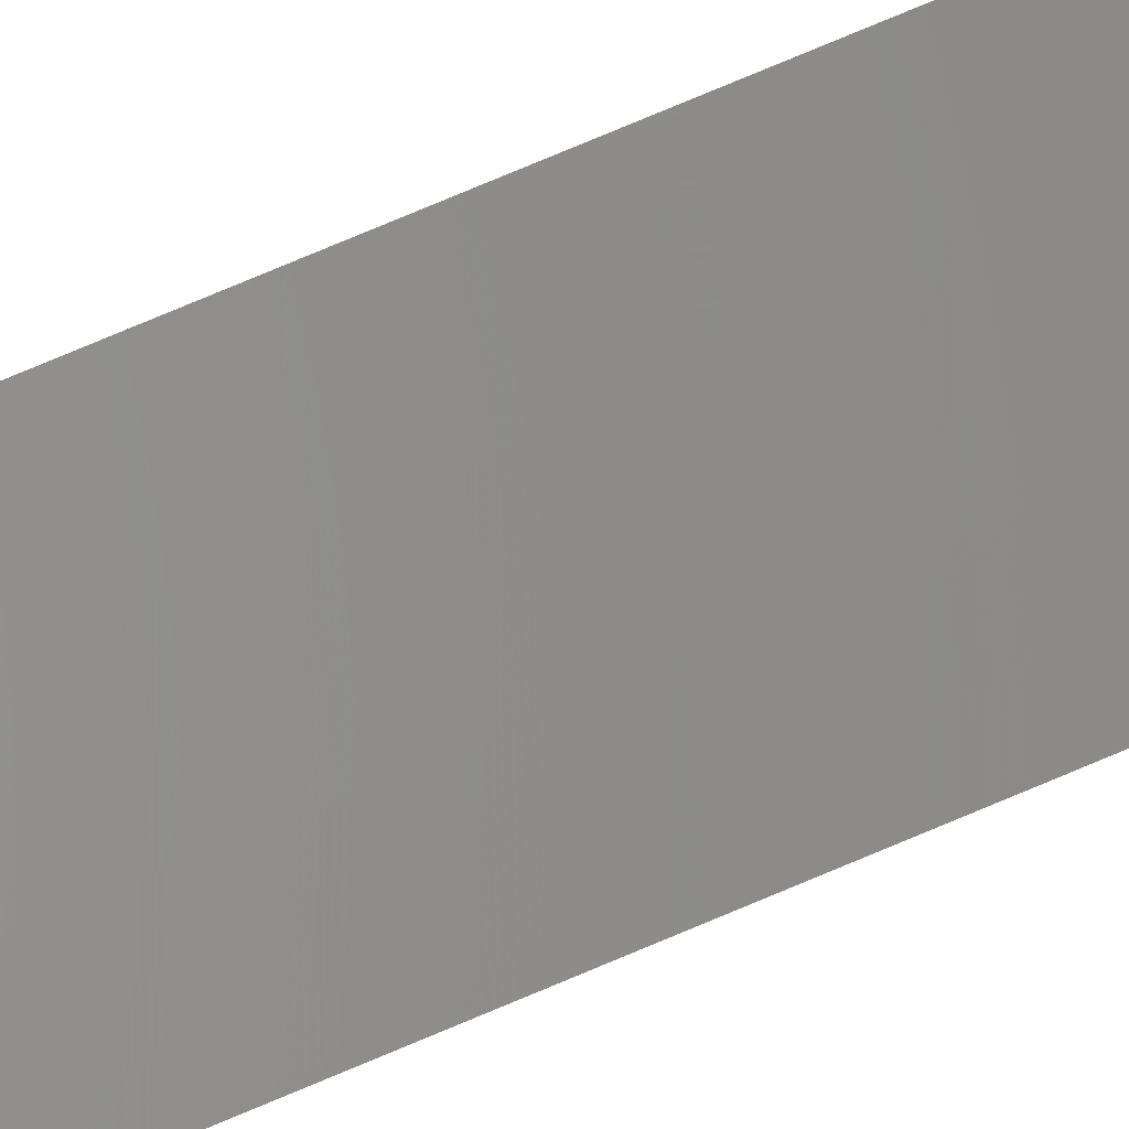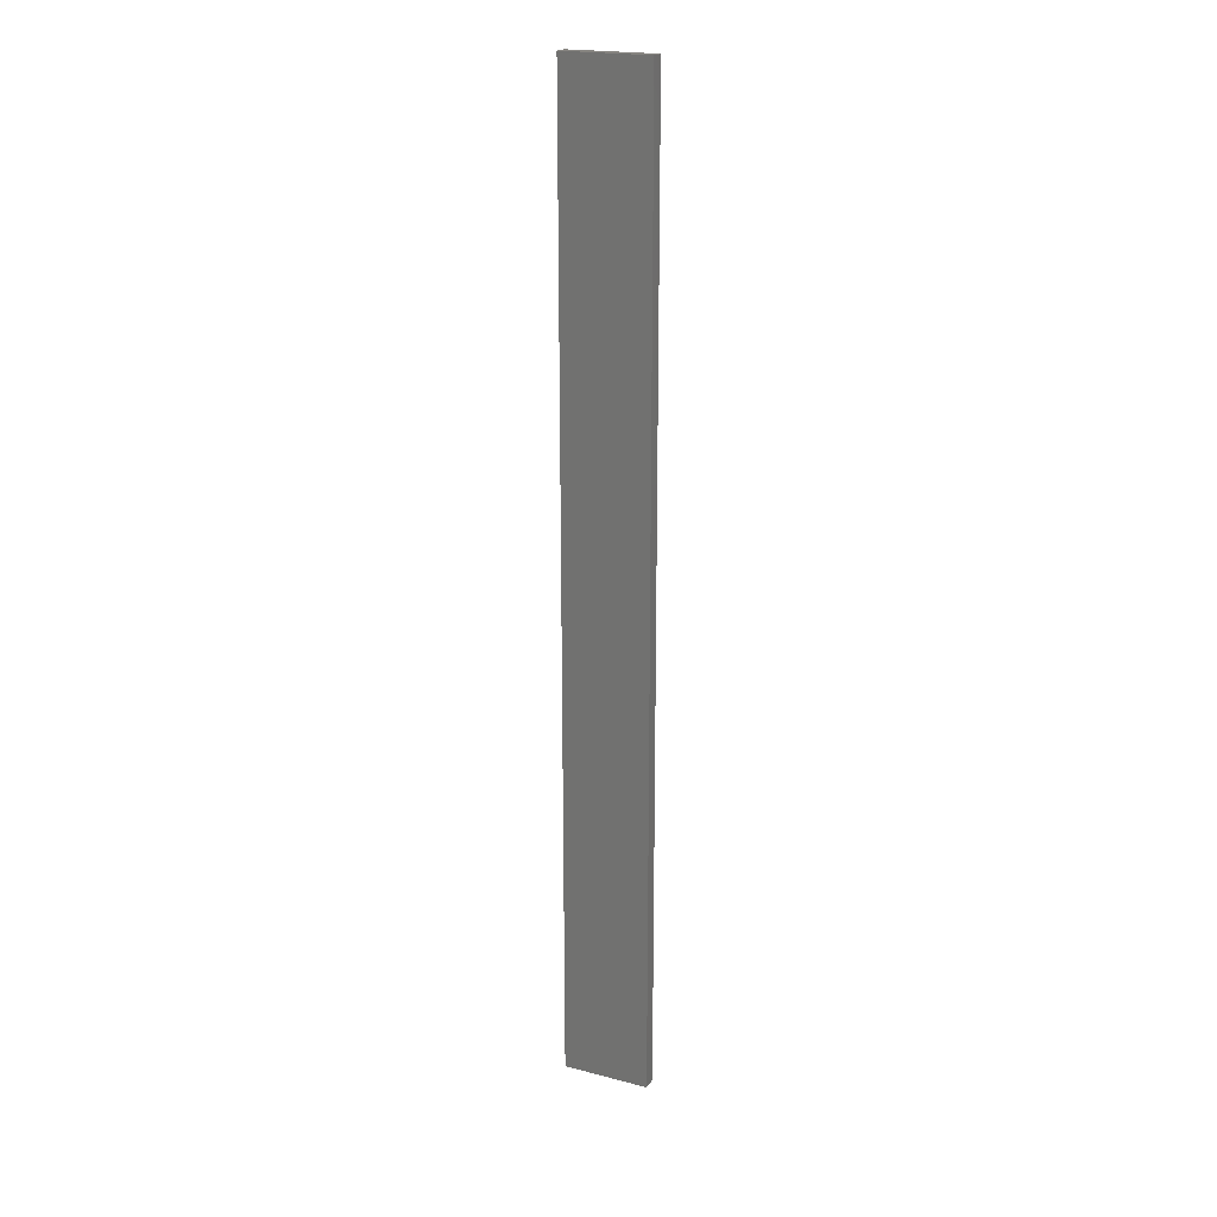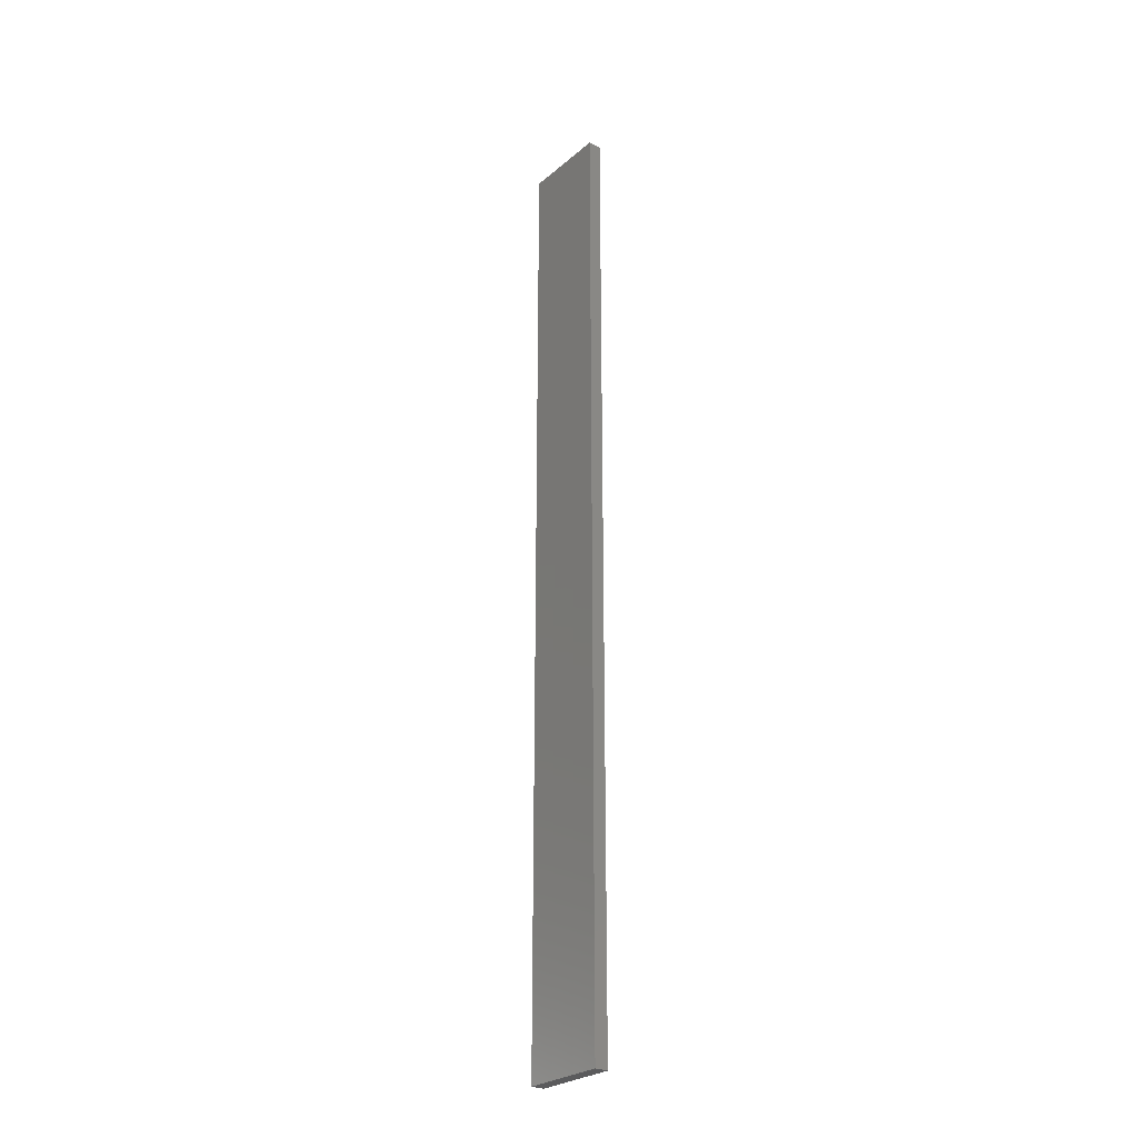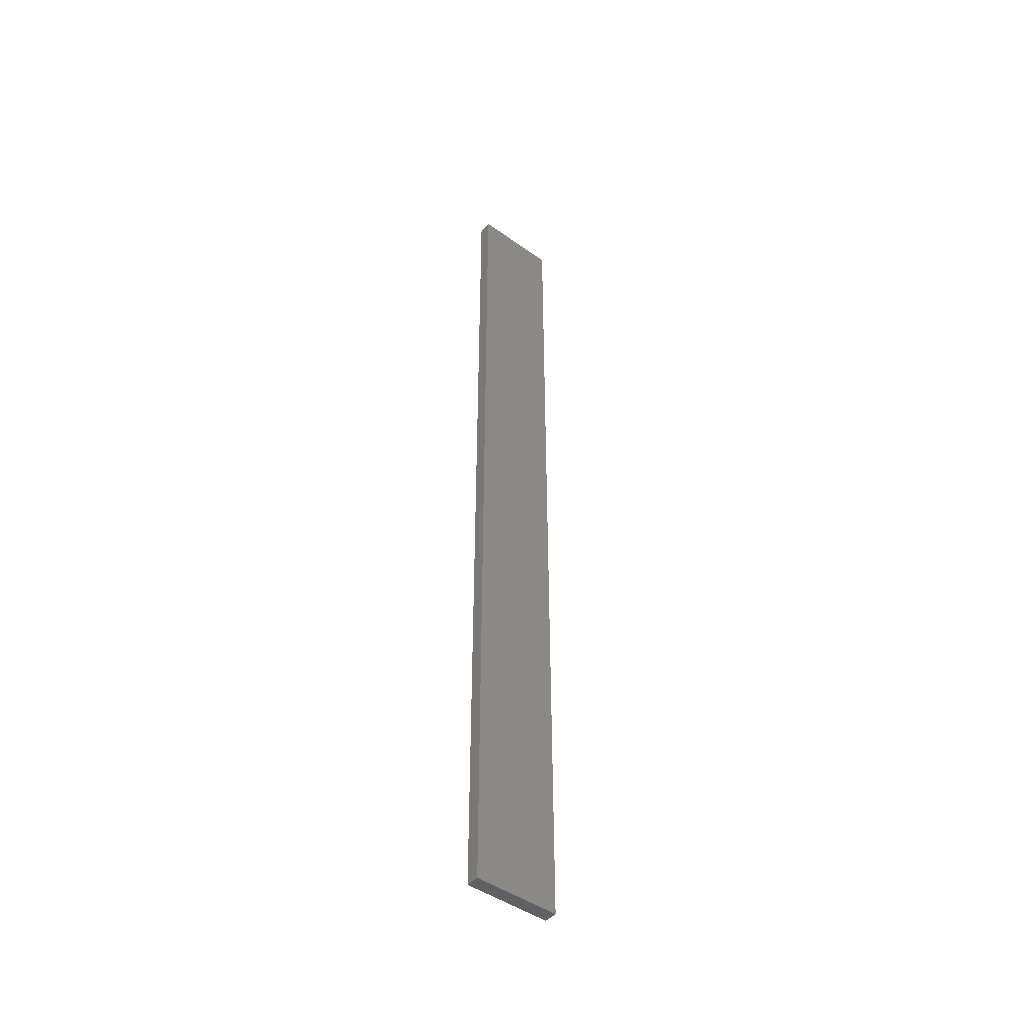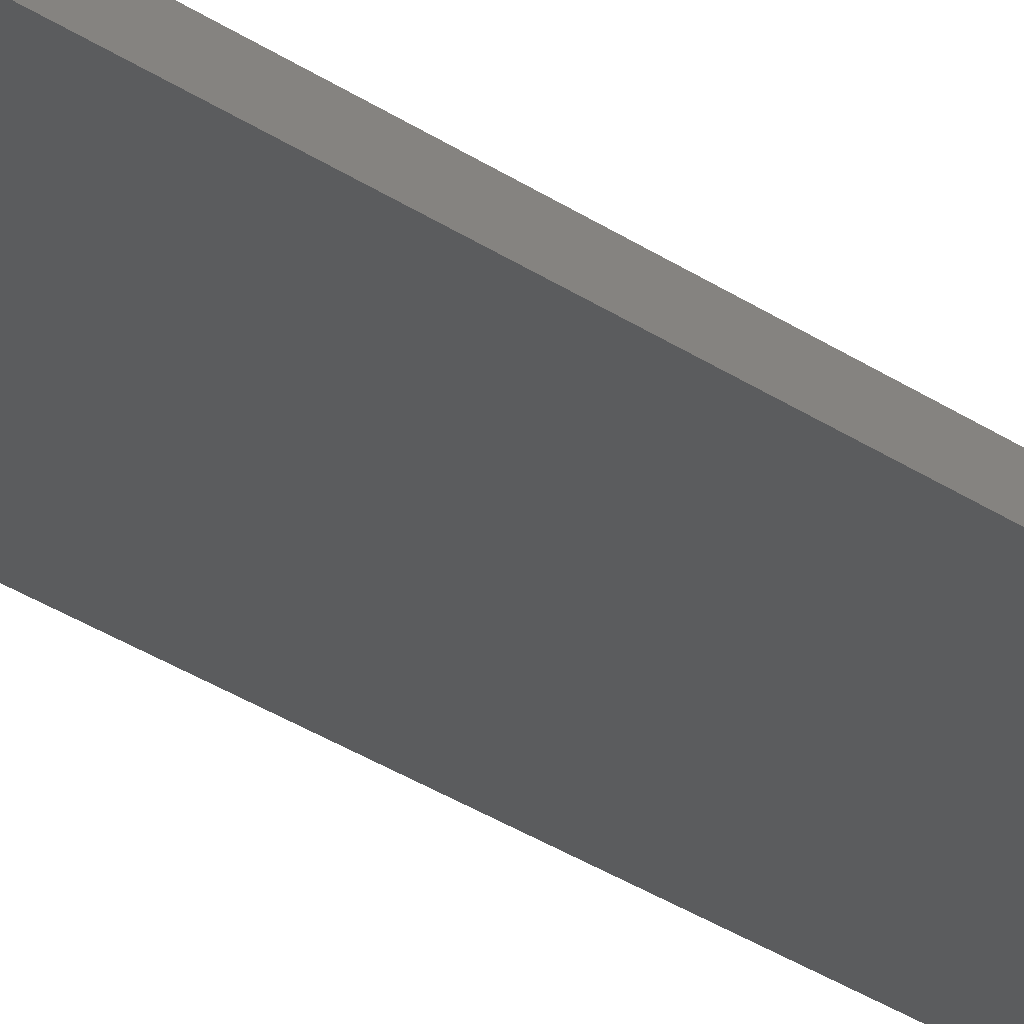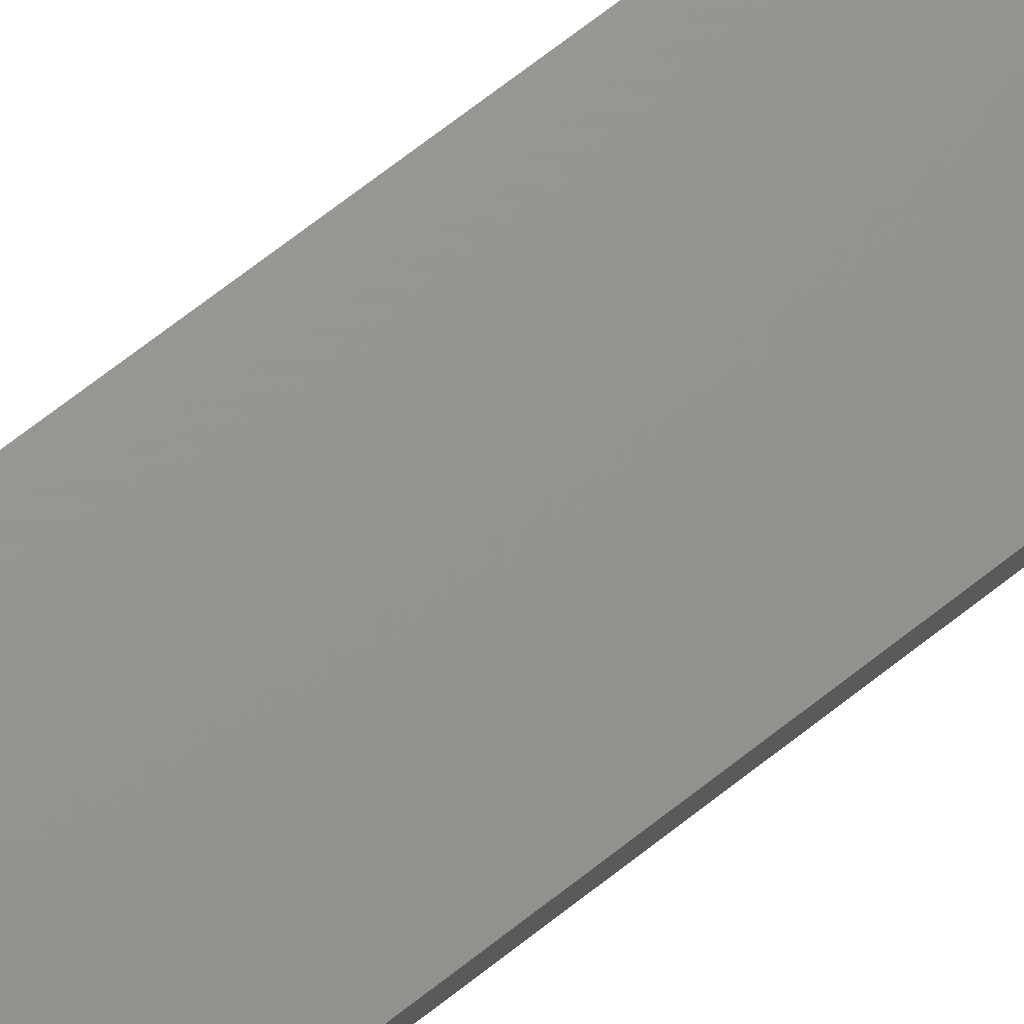
<metadata>
{"format":"stl","ext":"stl","renderer":"f3d","projection":"perspective","resolution":1024,"background":"white","views":[{"elev":78.4,"azim":67.3,"up":"+Y"},{"elev":20.4,"azim":-166.8,"up":"+Z"},{"elev":-27.0,"azim":39.9,"up":"+Z"},{"elev":-46.0,"azim":128.8,"up":"+Z"},{"elev":-23.5,"azim":-141.5,"up":"+Y"},{"elev":61.4,"azim":50.0,"up":"+Y"}]}
</metadata>
<code>
# stl→obj: 16 verts, 28 faces
v 19.19 2.361 -198.1
v 19.19 2.361 -194.5
v 19.29 2.338 -194.5
v 19.29 2.338 -198.1
v 19.4 2.316 -194.5
v 19.4 2.316 -198.1
v 19.5 2.293 -198.1
v 19.5 2.293 -194.5
v 19.49 2.244 -194.5
v 19.49 2.244 -198.1
v 19.18 2.312 -194.5
v 19.18 2.312 -198.1
v 19.28 2.289 -194.5
v 19.28 2.289 -198.1
v 19.39 2.267 -198.1
v 19.39 2.267 -194.5
f 1 2 3
f 4 3 5
f 4 1 3
f 6 4 5
f 7 5 8
f 7 6 5
f 7 8 9
f 10 7 9
f 11 12 13
f 12 14 13
f 13 15 16
f 14 15 13
f 16 10 9
f 15 10 16
f 12 11 2
f 1 12 2
f 15 6 10
f 10 6 7
f 14 4 15
f 15 4 6
f 12 1 14
f 14 1 4
f 16 9 8
f 5 16 8
f 13 16 5
f 3 13 5
f 2 11 13
f 2 13 3

</code>
